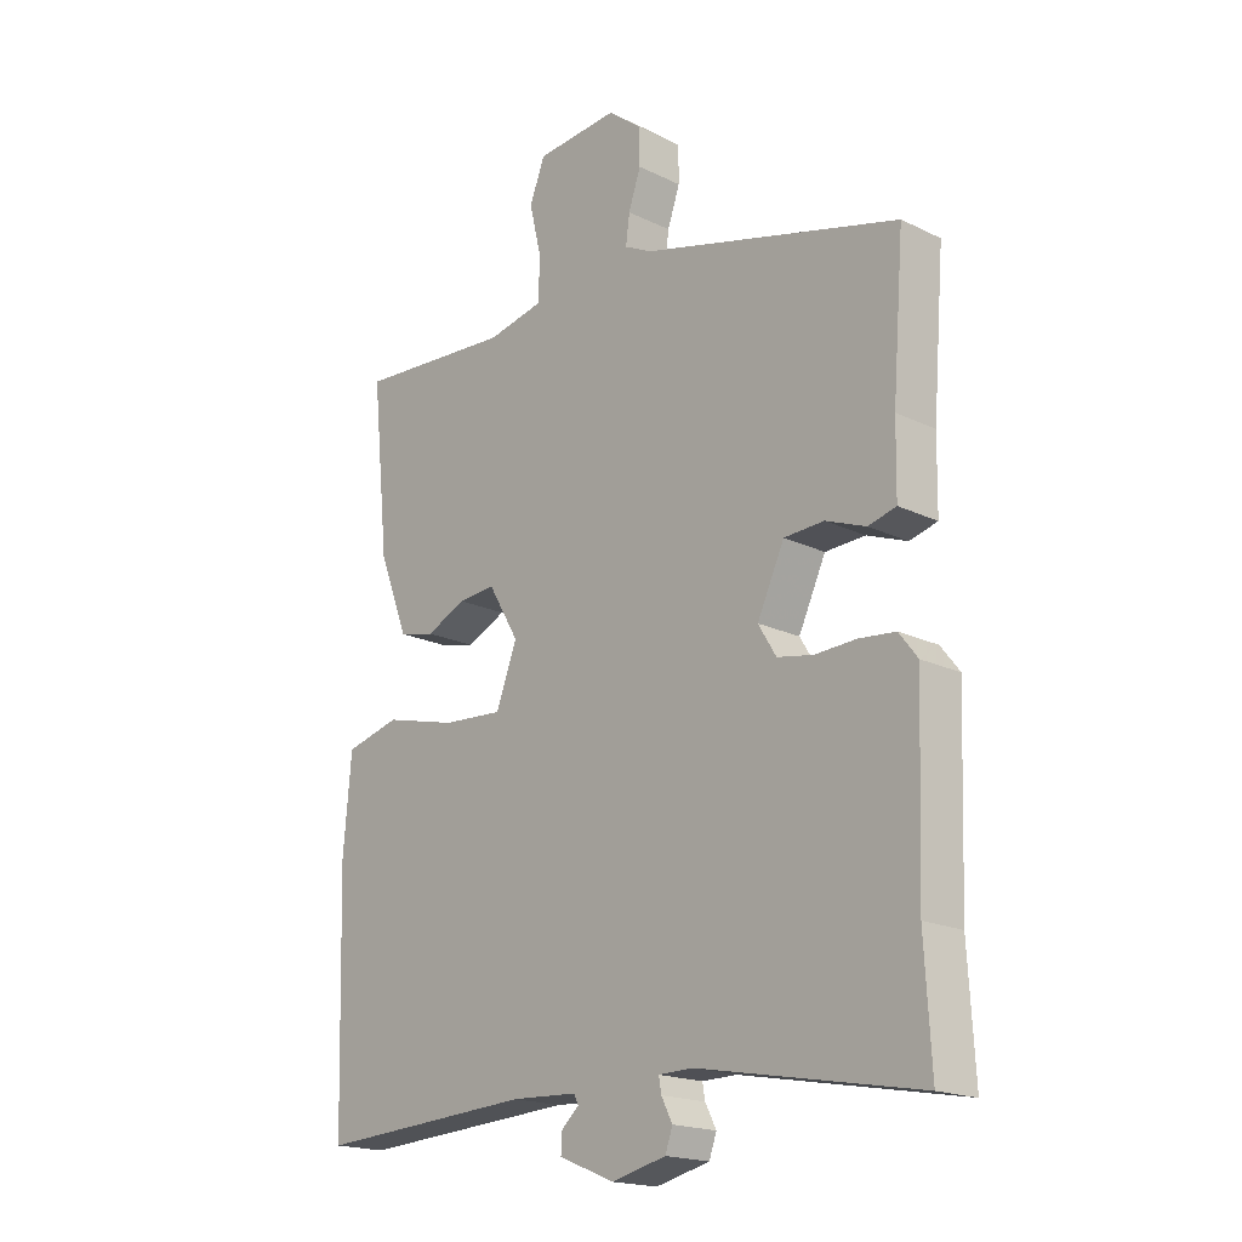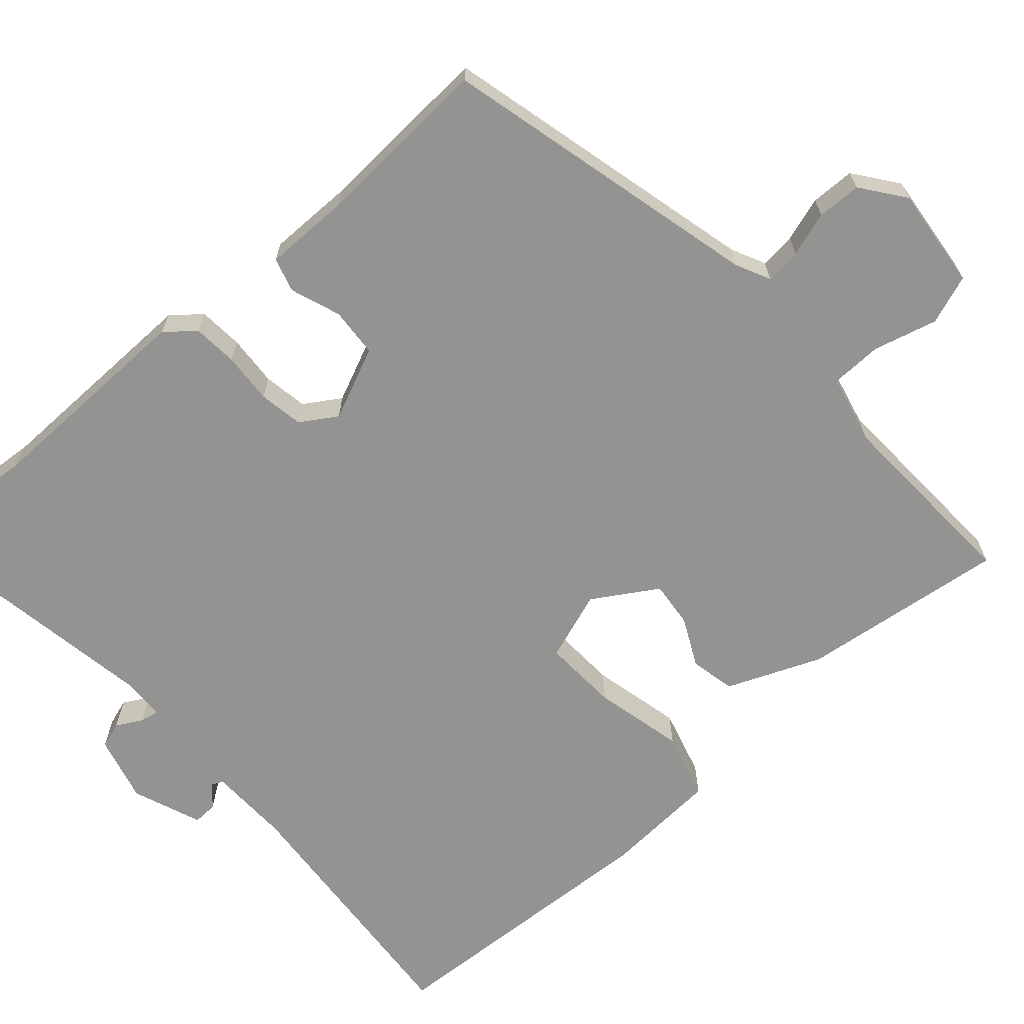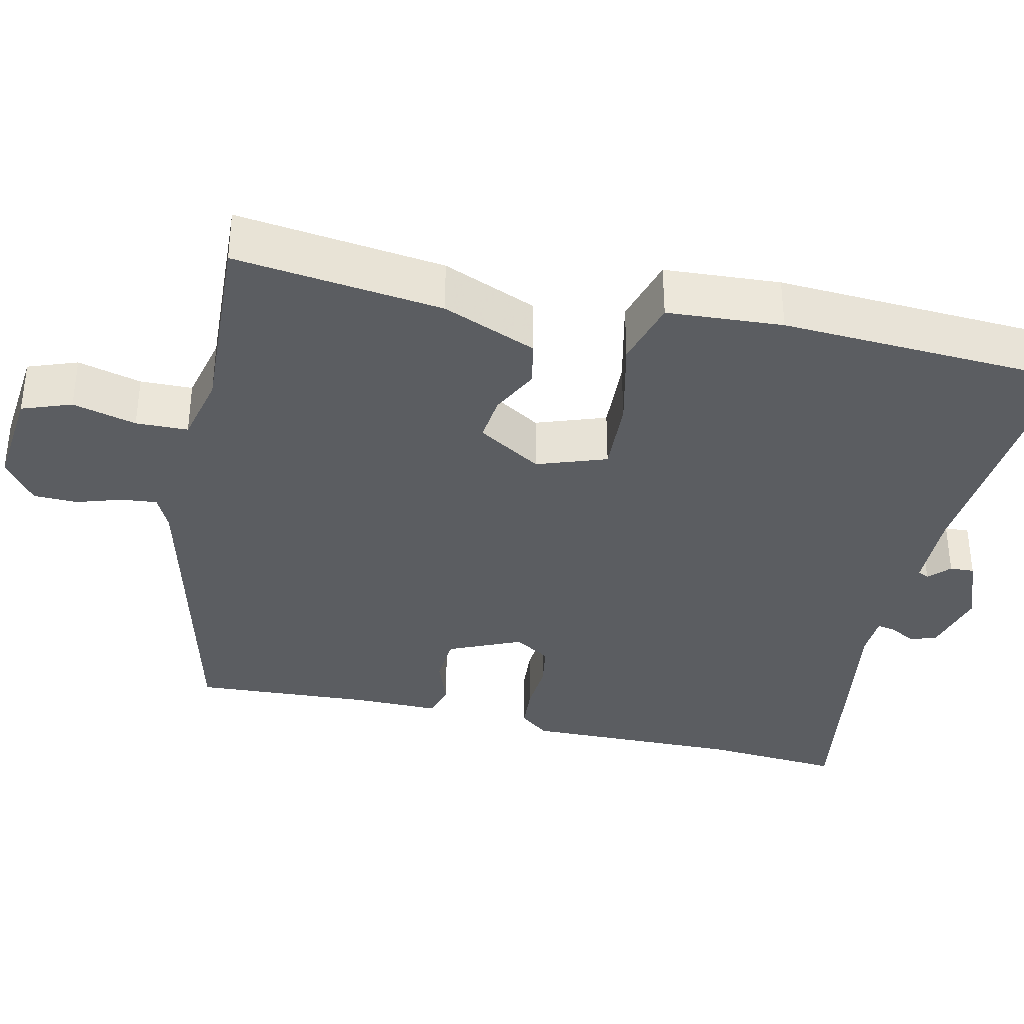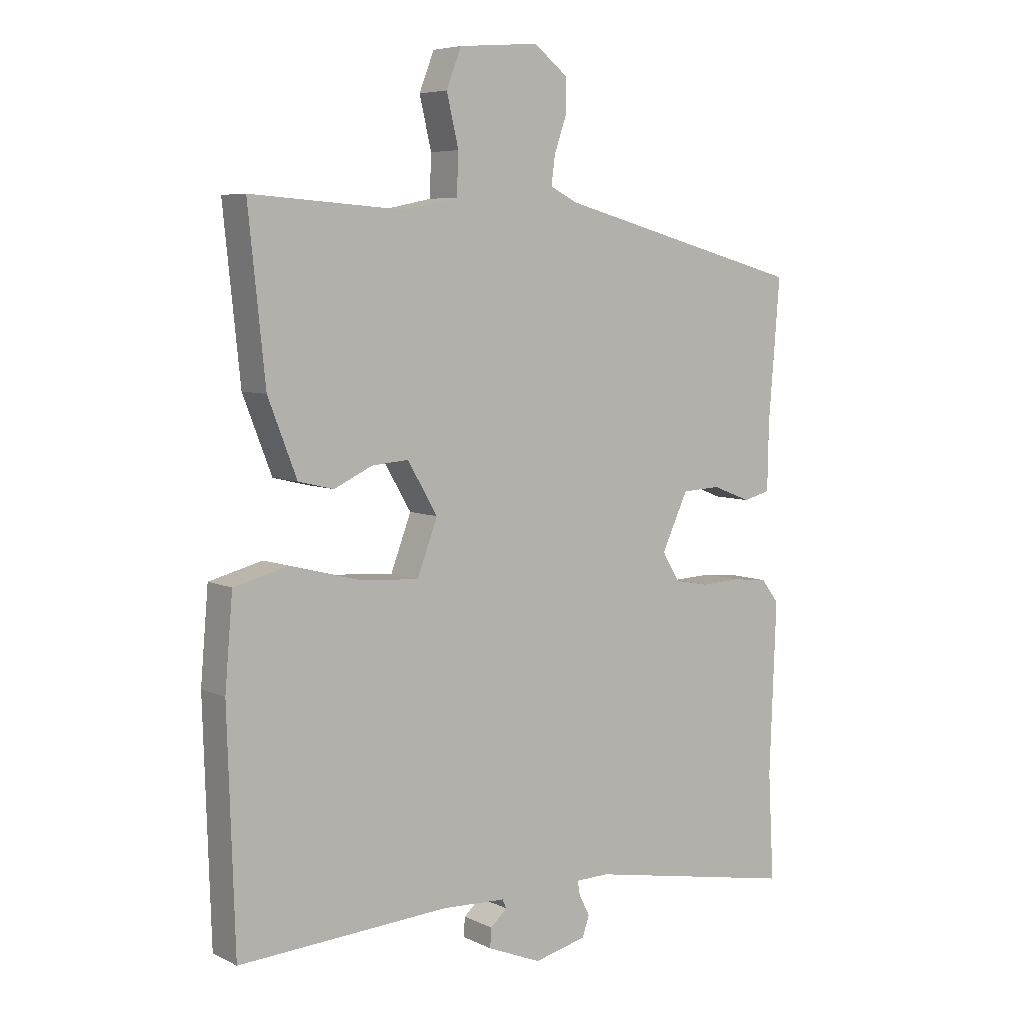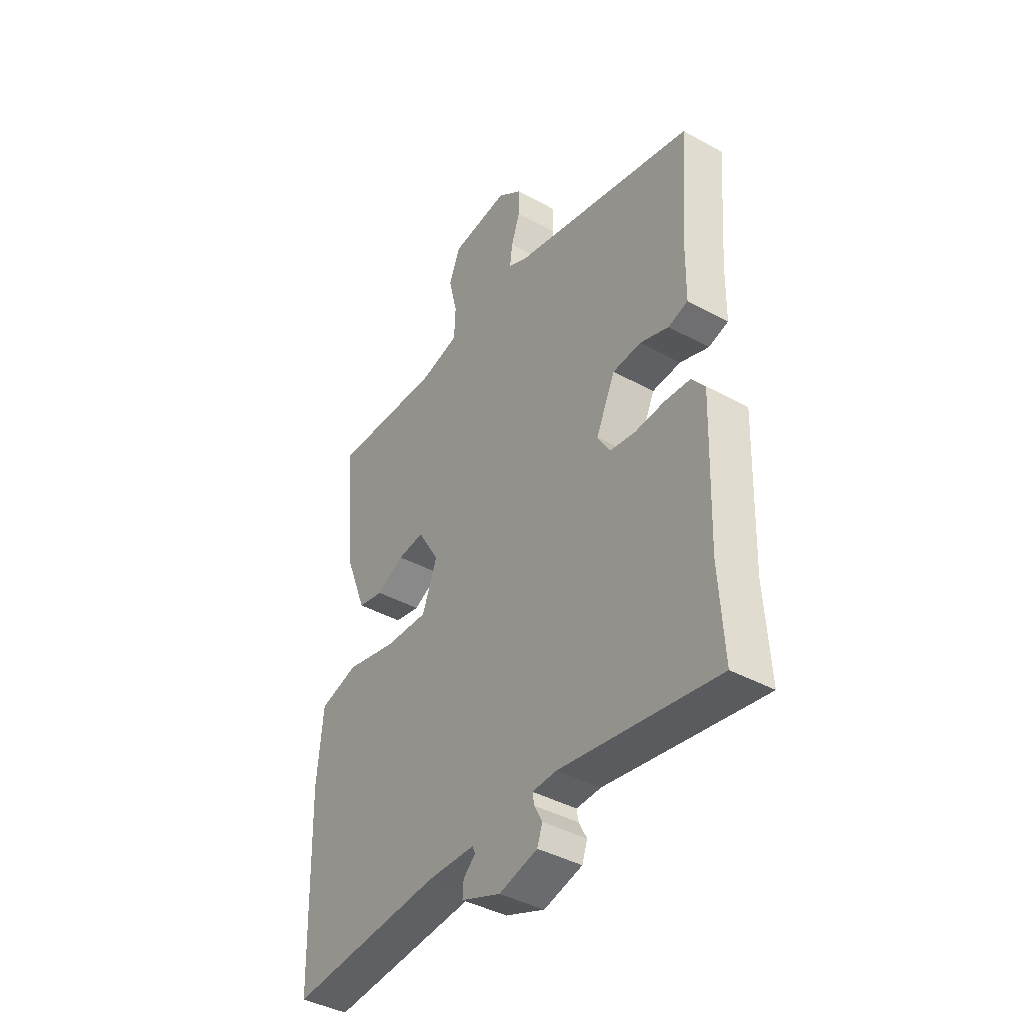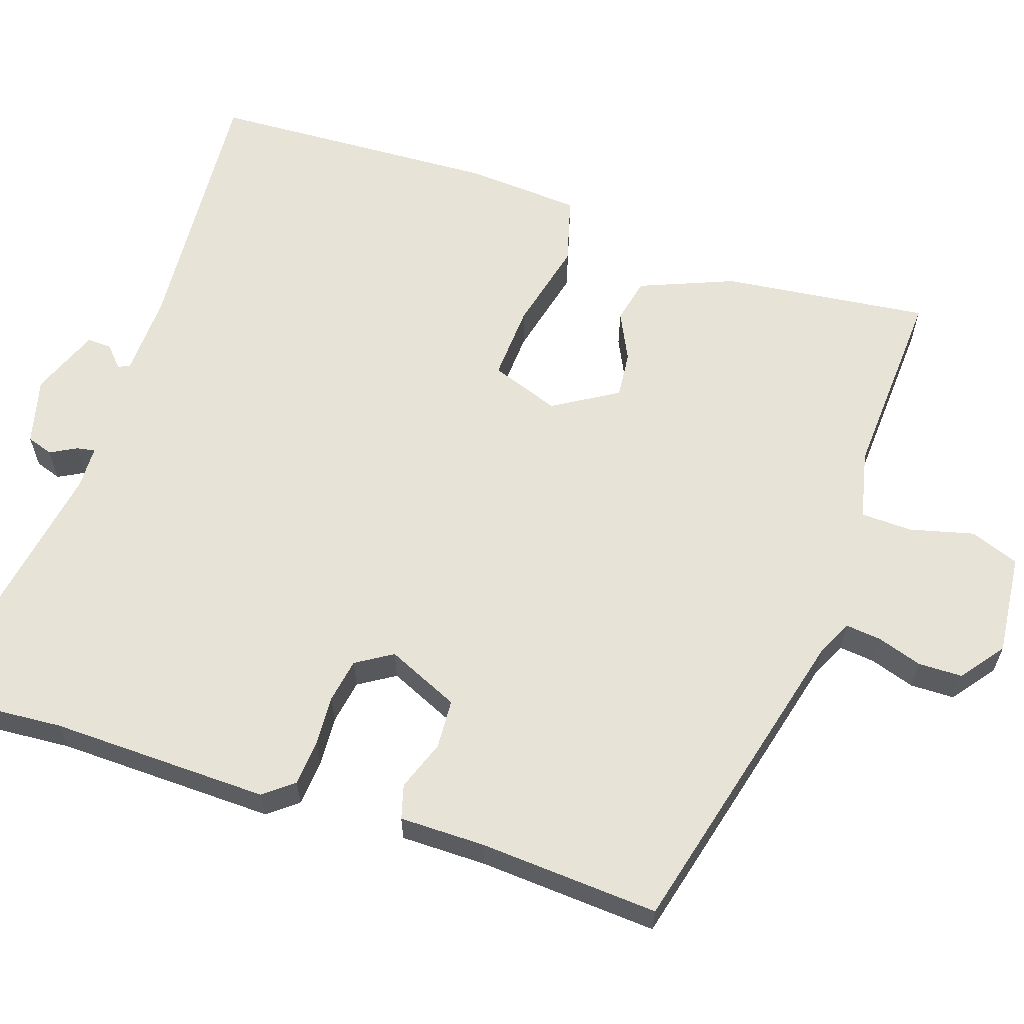
<metadata>
{"format":"obj","ext":"obj","renderer":"f3d","projection":"perspective","resolution":1024,"background":"white","views":[{"elev":-18.7,"azim":-132.8,"up":"+Z"},{"elev":-66.7,"azim":-49.8,"up":"+Y"},{"elev":-35.6,"azim":76.0,"up":"+Y"},{"elev":6.3,"azim":143.8,"up":"+Z"},{"elev":-41.7,"azim":-123.4,"up":"+Z"},{"elev":61.6,"azim":-72.4,"up":"+Y"}]}
</metadata>
<code>
v 0.479 0.07 0.505
v 0.451 0.07 0.233
v 0.403 0.07 0.109
v 0.344 0.07 0.095
v 0.28 0.07 0.125
v 0.219 0.07 0.13
v 0.169 0.07 0.045
v 0.203 0.07 -0.045
v 0.302 0.07 -0.038
v 0.42 0.07 -0.008
v 0.509 0.07 -0.031
v 0.522 0.07 -0.182
v 0.51 0.07 -0.565
v 0.158 0.07 -0.544
v 0.051 0.07 -0.549
v 0.044 0.07 -0.564
v 0.072 0.07 -0.589
v 0.074 0.07 -0.621
v -0.016 0.07 -0.658
v -0.104 0.07 -0.637
v -0.116 0.07 -0.603
v -0.098 0.07 -0.568
v -0.094 0.07 -0.544
v -0.15 0.07 -0.543
v -0.506 0.07 -0.609
v -0.496 0.07 -0.429
v -0.507 0.07 -0.142
v -0.477 0.07 -0.103
v -0.418 0.07 -0.097
v -0.351 0.07 -0.1
v -0.293 0.07 -0.089
v -0.264 0.07 -0.041
v -0.308 0.07 0.053
v -0.373 0.07 0.056
v -0.438 0.07 0.031
v -0.483 0.07 0.043
v -0.485 0.07 0.155
v -0.504 0.07 0.39
v -0.085 0.07 0.503
v -0.04 0.07 0.526
v -0.046 0.07 0.573
v -0.066 0.07 0.631
v -0.066 0.07 0.689
v -0.01 0.07 0.733
v 0.124 0.07 0.722
v 0.149 0.07 0.658
v 0.129 0.07 0.574
v 0.132 0.07 0.506
v 0.223 0.07 0.487
v 0.479 0 0.505
v 0.451 0 0.233
v 0.403 0 0.109
v 0.344 0 0.095
v 0.28 0 0.125
v 0.219 0 0.13
v 0.169 0 0.045
v 0.203 0 -0.045
v 0.302 0 -0.038
v 0.42 0 -0.008
v 0.509 0 -0.031
v 0.522 0 -0.182
v 0.51 0 -0.565
v 0.158 0 -0.544
v 0.051 0 -0.549
v 0.044 0 -0.564
v 0.072 0 -0.589
v 0.074 0 -0.621
v -0.016 0 -0.658
v -0.104 0 -0.637
v -0.116 0 -0.603
v -0.098 0 -0.568
v -0.094 0 -0.544
v -0.15 0 -0.543
v -0.506 0 -0.609
v -0.496 0 -0.429
v -0.507 0 -0.142
v -0.477 0 -0.103
v -0.418 0 -0.097
v -0.351 0 -0.1
v -0.293 0 -0.089
v -0.264 0 -0.041
v -0.308 0 0.053
v -0.373 0 0.056
v -0.438 0 0.031
v -0.483 0 0.043
v -0.485 0 0.155
v -0.504 0 0.39
v -0.085 0 0.503
v -0.04 0 0.526
v -0.046 0 0.573
v -0.066 0 0.631
v -0.066 0 0.689
v -0.01 0 0.733
v 0.124 0 0.722
v 0.149 0 0.658
v 0.129 0 0.574
v 0.132 0 0.506
v 0.223 0 0.487
f 44 45 46 47
f 44 47 48
f 41 42 43 44
f 40 41 44 48
f 39 40 48 49
f 37 38 39 49
f 34 35 36 37
f 33 34 37 49
f 27 28 29 30
f 26 27 30 31
f 24 25 26 31
f 23 24 31 32
f 19 20 21 22
f 19 22 23
f 16 17 18 19
f 15 16 19 23
f 14 15 23 32
f 9 10 11 12
f 8 9 12 13
f 2 3 4 5
f 2 5 6
f 1 2 6
f 49 1 6
f 33 49 6 7
f 32 33 7 8
f 8 13 14 32
f 96 95 94 93
f 97 96 93
f 93 92 91 90
f 97 93 90 89
f 98 97 89 88
f 98 88 87 86
f 86 85 84 83
f 98 86 83 82
f 79 78 77 76
f 80 79 76 75
f 80 75 74 73
f 81 80 73 72
f 71 70 69 68
f 72 71 68
f 68 67 66 65
f 72 68 65 64
f 81 72 64 63
f 61 60 59 58
f 62 61 58 57
f 54 53 52 51
f 55 54 51
f 55 51 50
f 55 50 98
f 56 55 98 82
f 57 56 82 81
f 81 63 62 57
f 1 50 51 2
f 2 51 52 3
f 3 52 53 4
f 4 53 54 5
f 5 54 55 6
f 6 55 56 7
f 7 56 57 8
f 8 57 58 9
f 9 58 59 10
f 10 59 60 11
f 11 60 61 12
f 12 61 62 13
f 13 62 63 14
f 14 63 64 15
f 15 64 65 16
f 16 65 66 17
f 17 66 67 18
f 18 67 68 19
f 19 68 69 20
f 20 69 70 21
f 21 70 71 22
f 22 71 72 23
f 23 72 73 24
f 24 73 74 25
f 25 74 75 26
f 26 75 76 27
f 27 76 77 28
f 28 77 78 29
f 29 78 79 30
f 30 79 80 31
f 31 80 81 32
f 32 81 82 33
f 33 82 83 34
f 34 83 84 35
f 35 84 85 36
f 36 85 86 37
f 37 86 87 38
f 38 87 88 39
f 39 88 89 40
f 40 89 90 41
f 41 90 91 42
f 42 91 92 43
f 43 92 93 44
f 44 93 94 45
f 45 94 95 46
f 46 95 96 47
f 47 96 97 48
f 48 97 98 49
f 49 98 50 1

</code>
